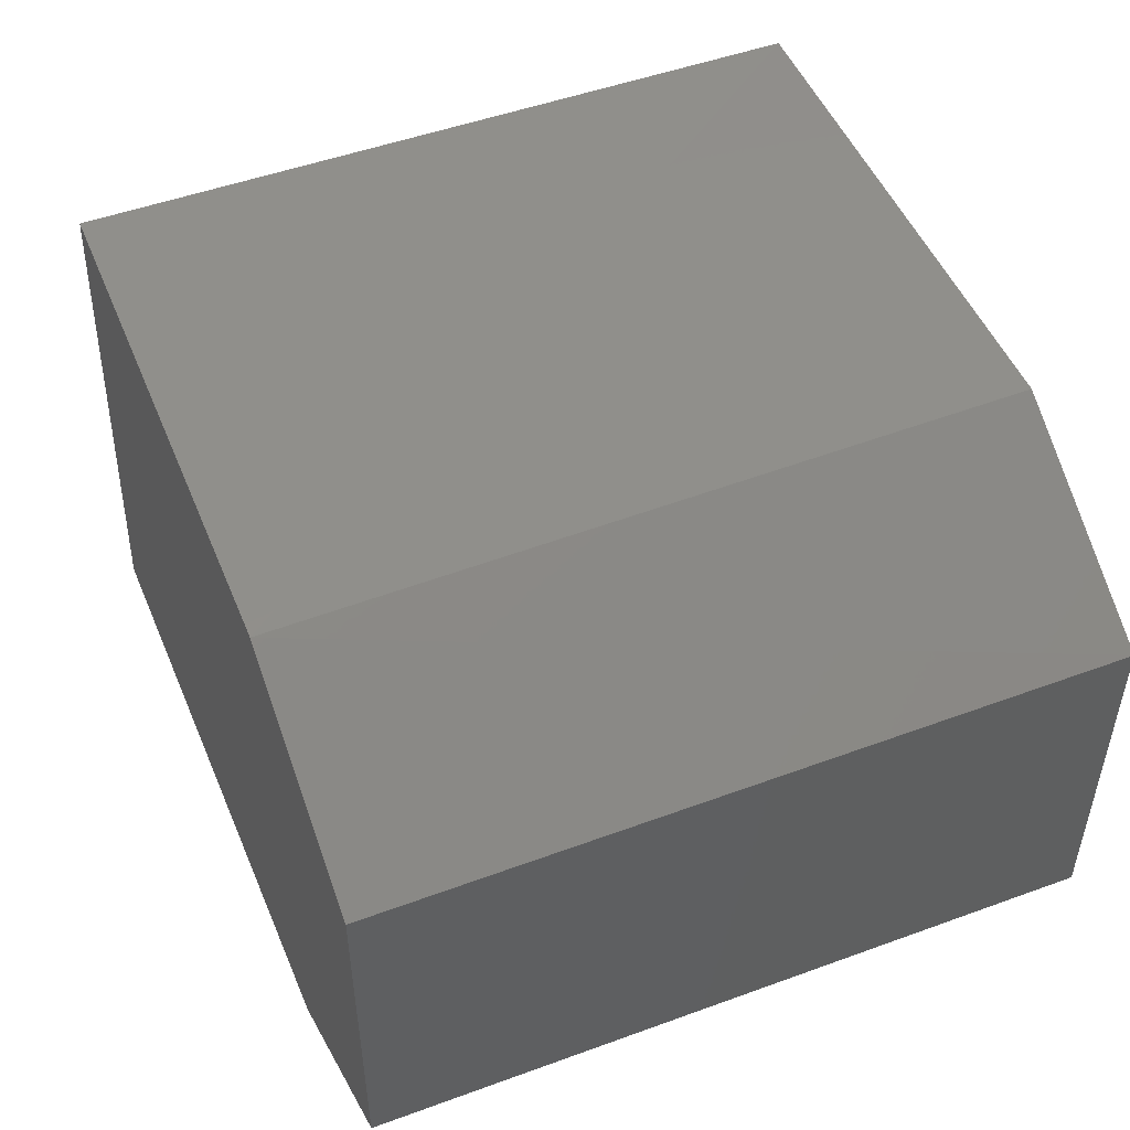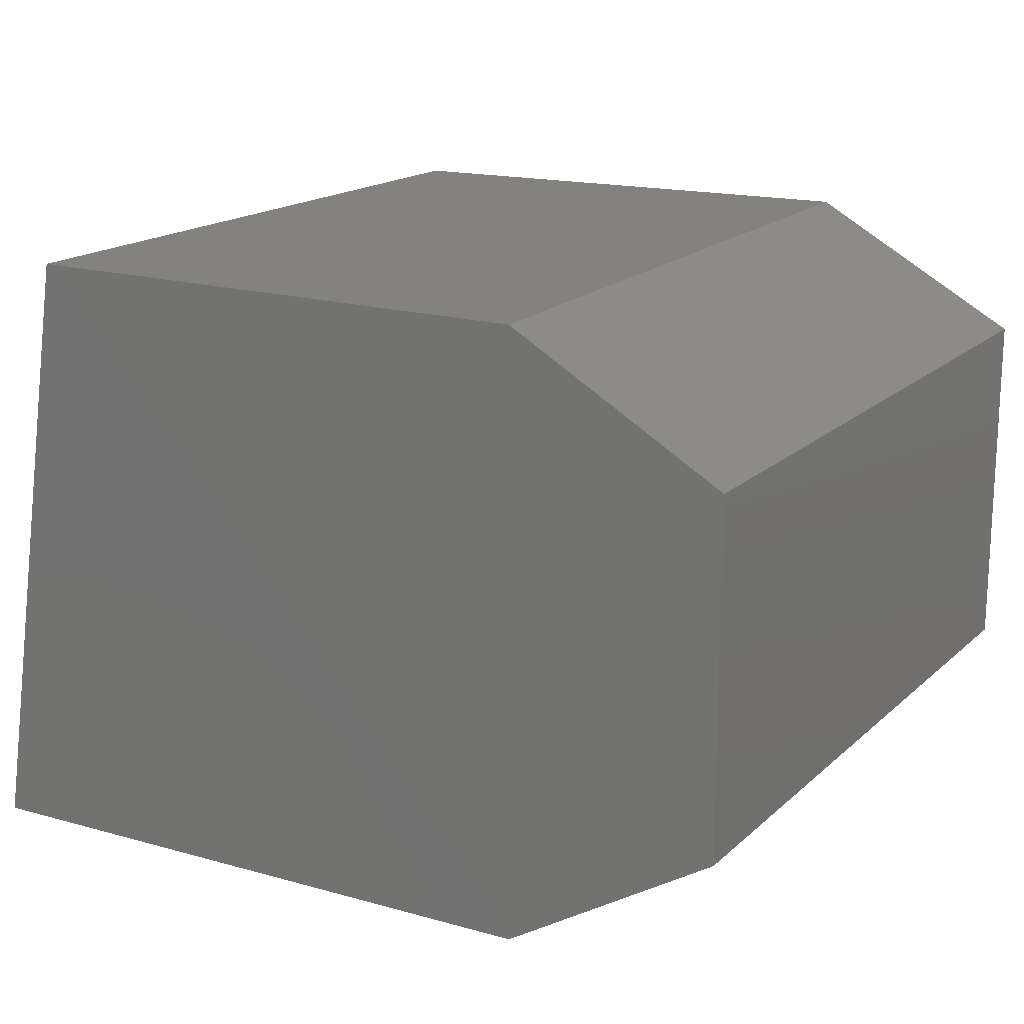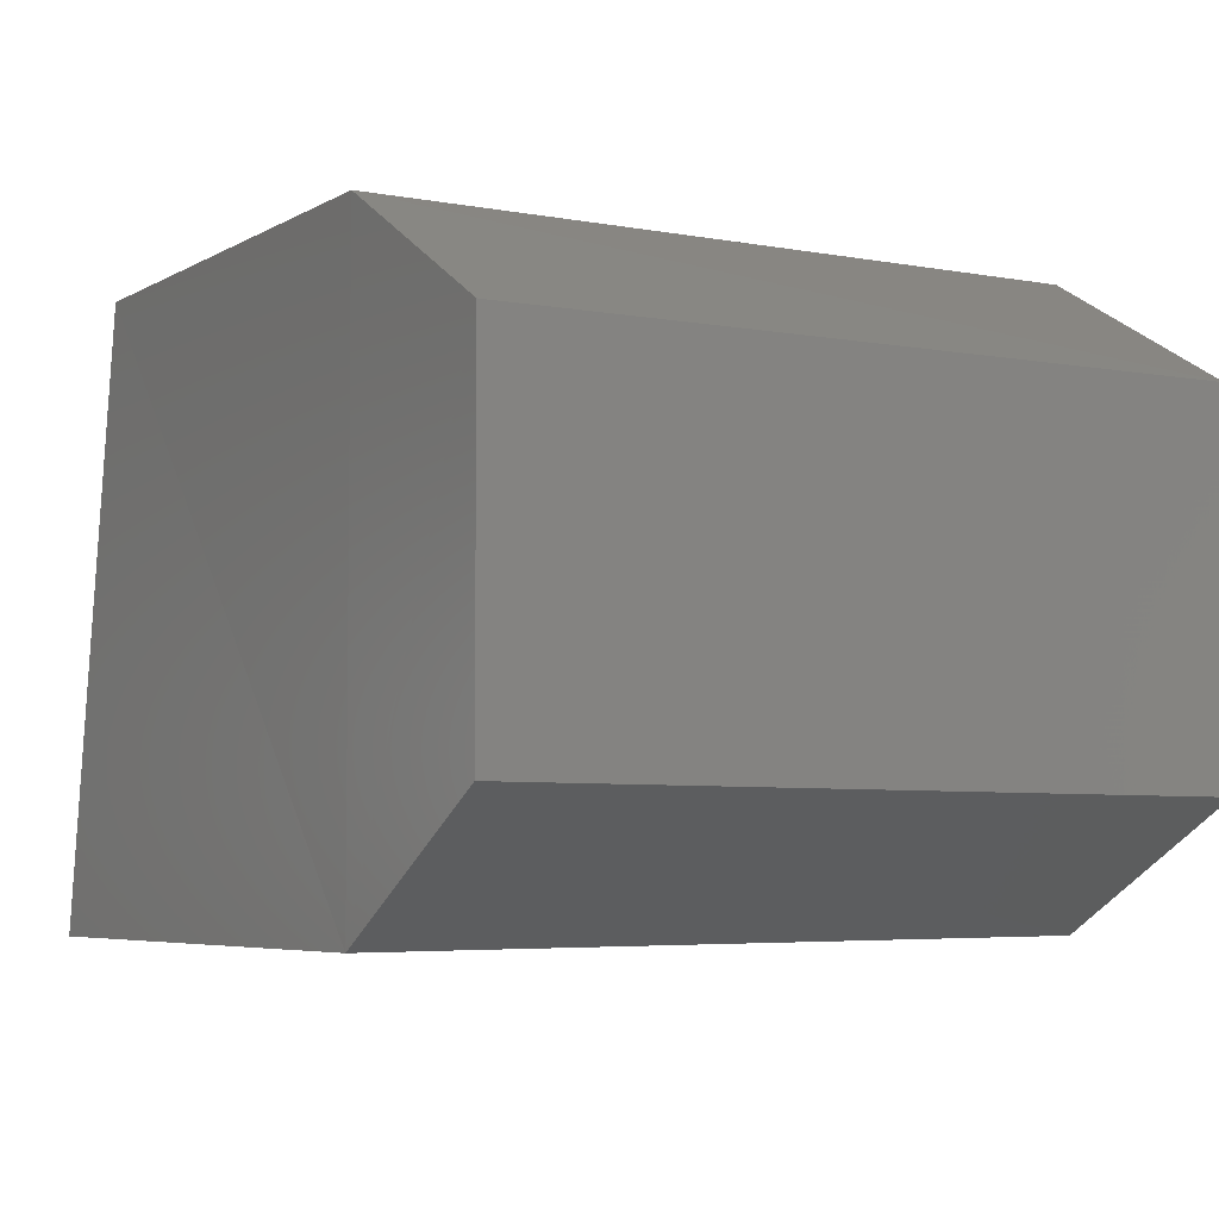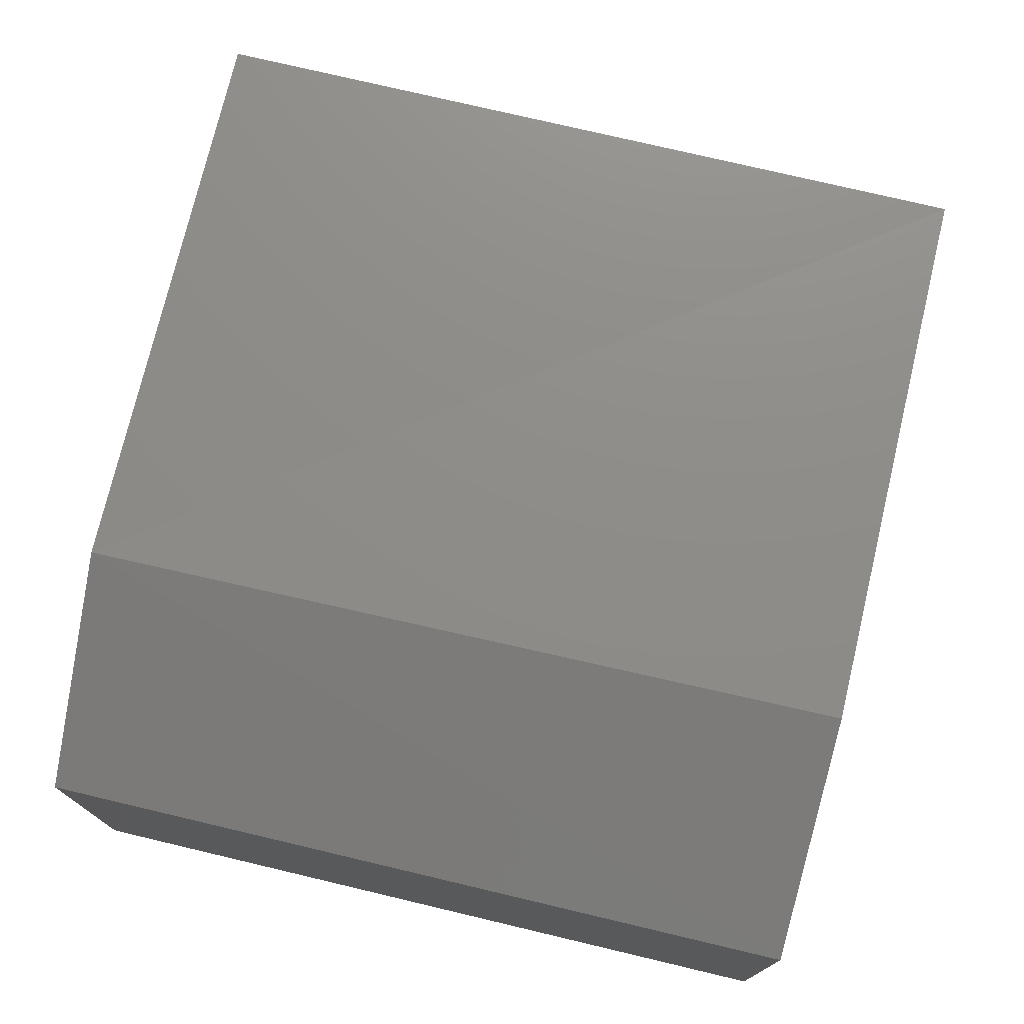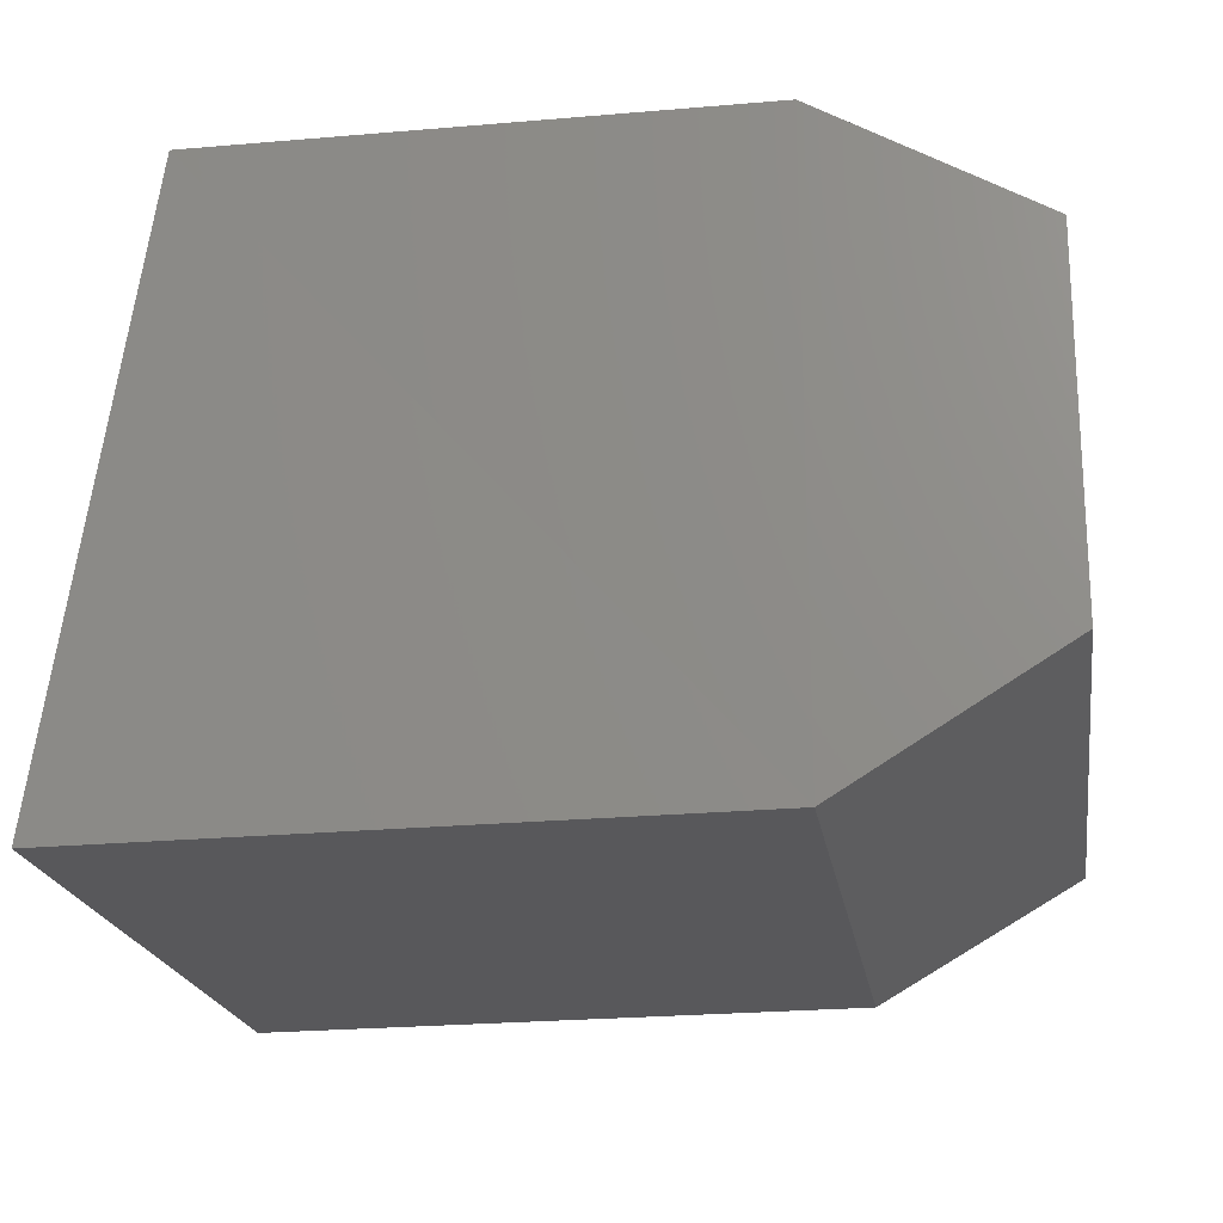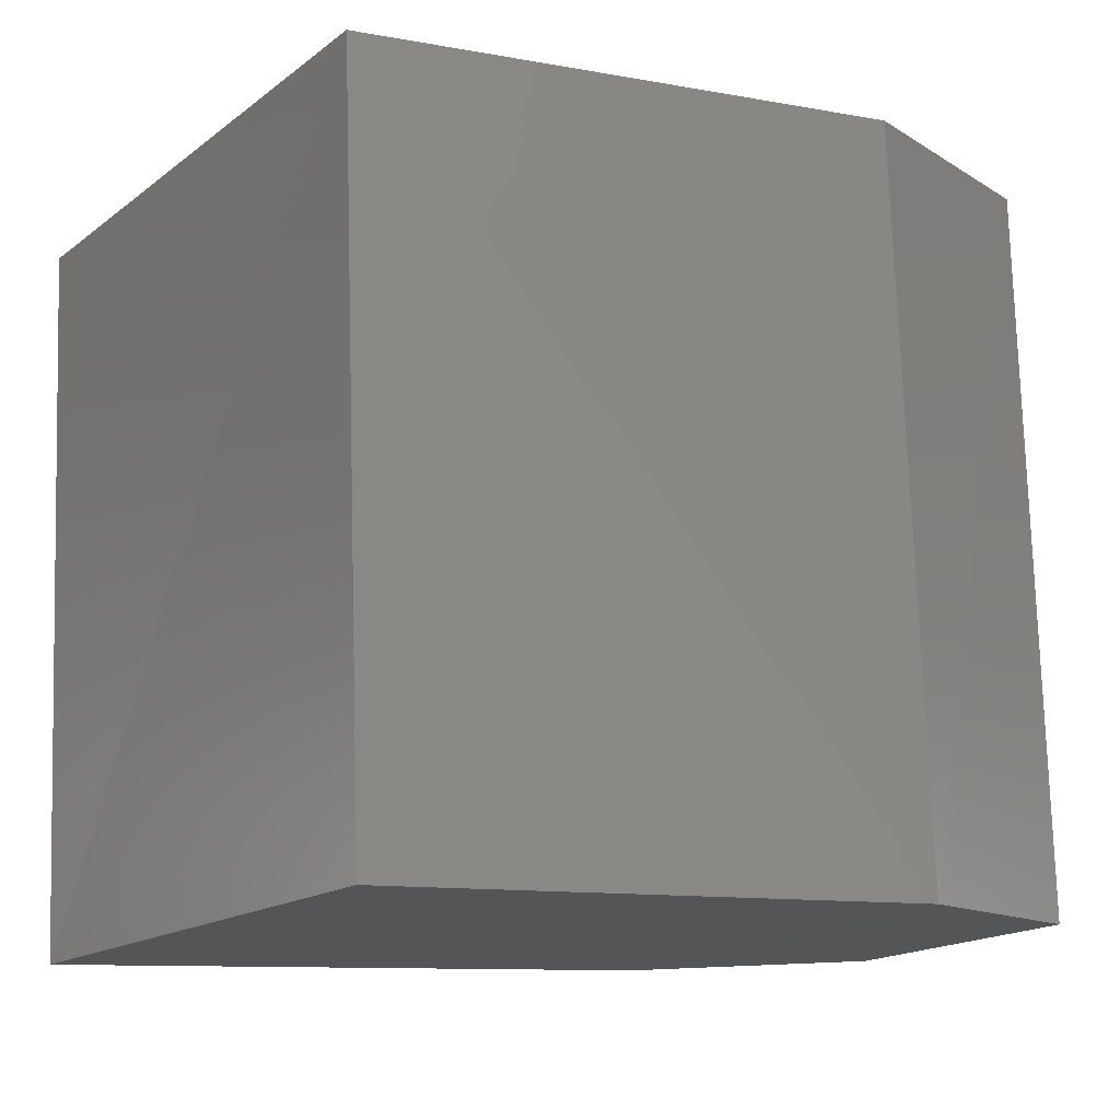
<metadata>
{"format":"stl","ext":"stl","renderer":"f3d","projection":"perspective","resolution":1024,"background":"white","views":[{"elev":50.3,"azim":-110.5,"up":"+Y"},{"elev":17.5,"azim":-148.0,"up":"+Y"},{"elev":-4.7,"azim":-119.0,"up":"+Y"},{"elev":75.2,"azim":-75.1,"up":"+Y"},{"elev":-20.1,"azim":-169.6,"up":"+Y"},{"elev":-14.9,"azim":155.4,"up":"+Z"}]}
</metadata>
<code>
# stl→obj: 12 verts, 20 faces
v 1013 254.8 220
v 1013 254.8 219.4
v 1013 254.7 220
v 1013 254.7 219.4
v 1014 254.7 219.9
v 1014 254.7 219.4
v 1013 255.1 220
v 1013 255.2 220
v 1014 255.2 220
v 1013 255.1 219.4
v 1013 255.2 219.4
v 1014 255.2 219.4
f 1 2 3
f 2 3 4
f 3 4 5
f 4 5 6
f 7 1 8
f 1 8 3
f 8 3 9
f 3 9 5
f 10 7 11
f 7 11 8
f 11 8 9
f 6 12 4
f 12 4 11
f 4 11 10
f 10 7 2
f 7 2 1
f 12 6 9
f 6 9 5
f 9 11 12
f 10 4 2

</code>
